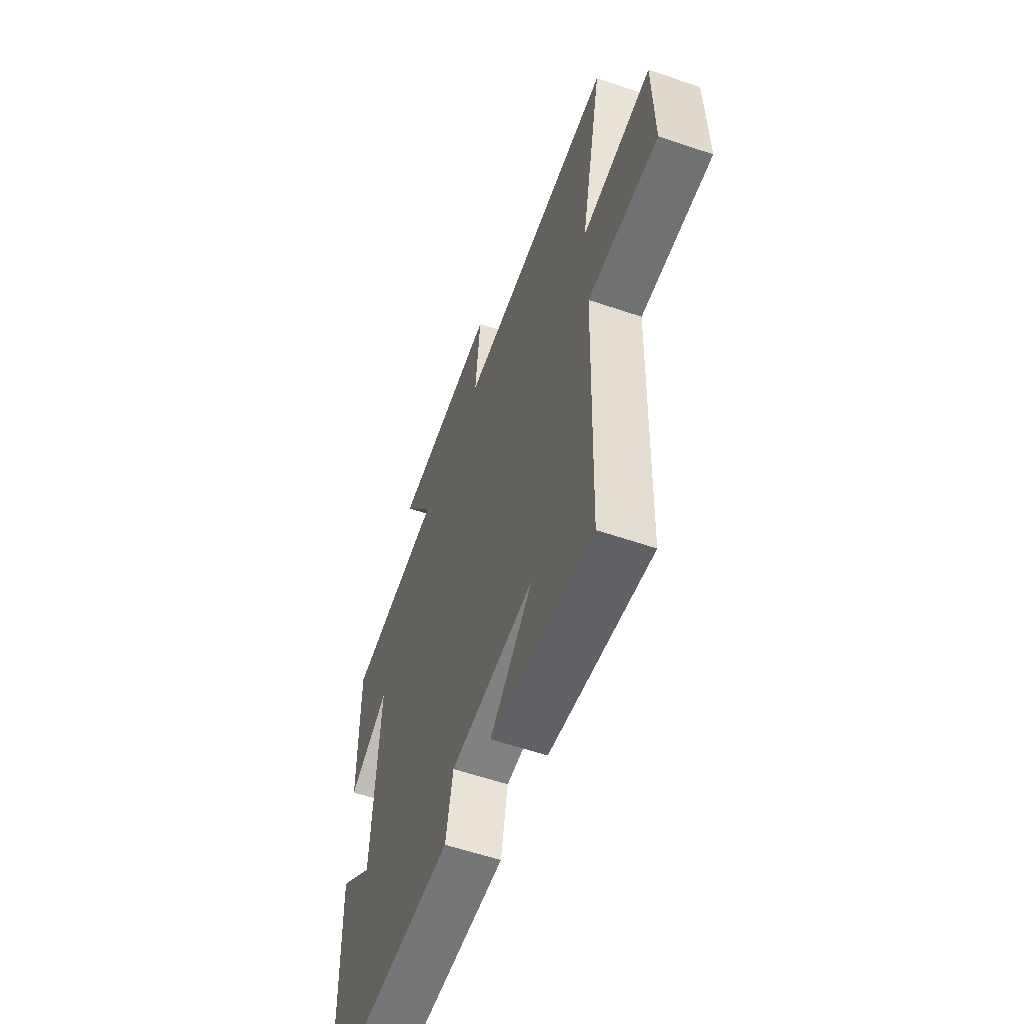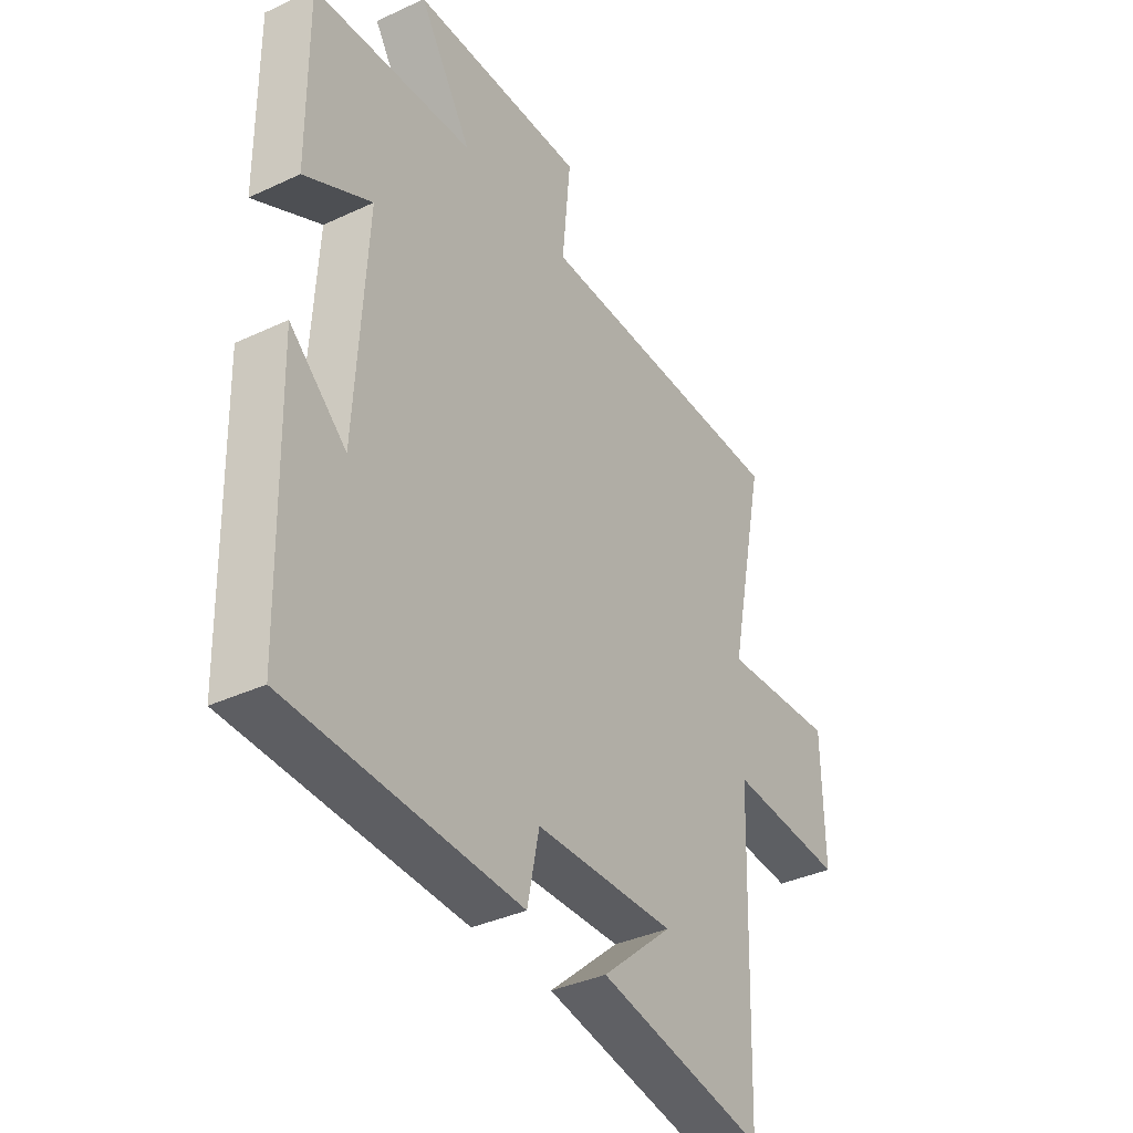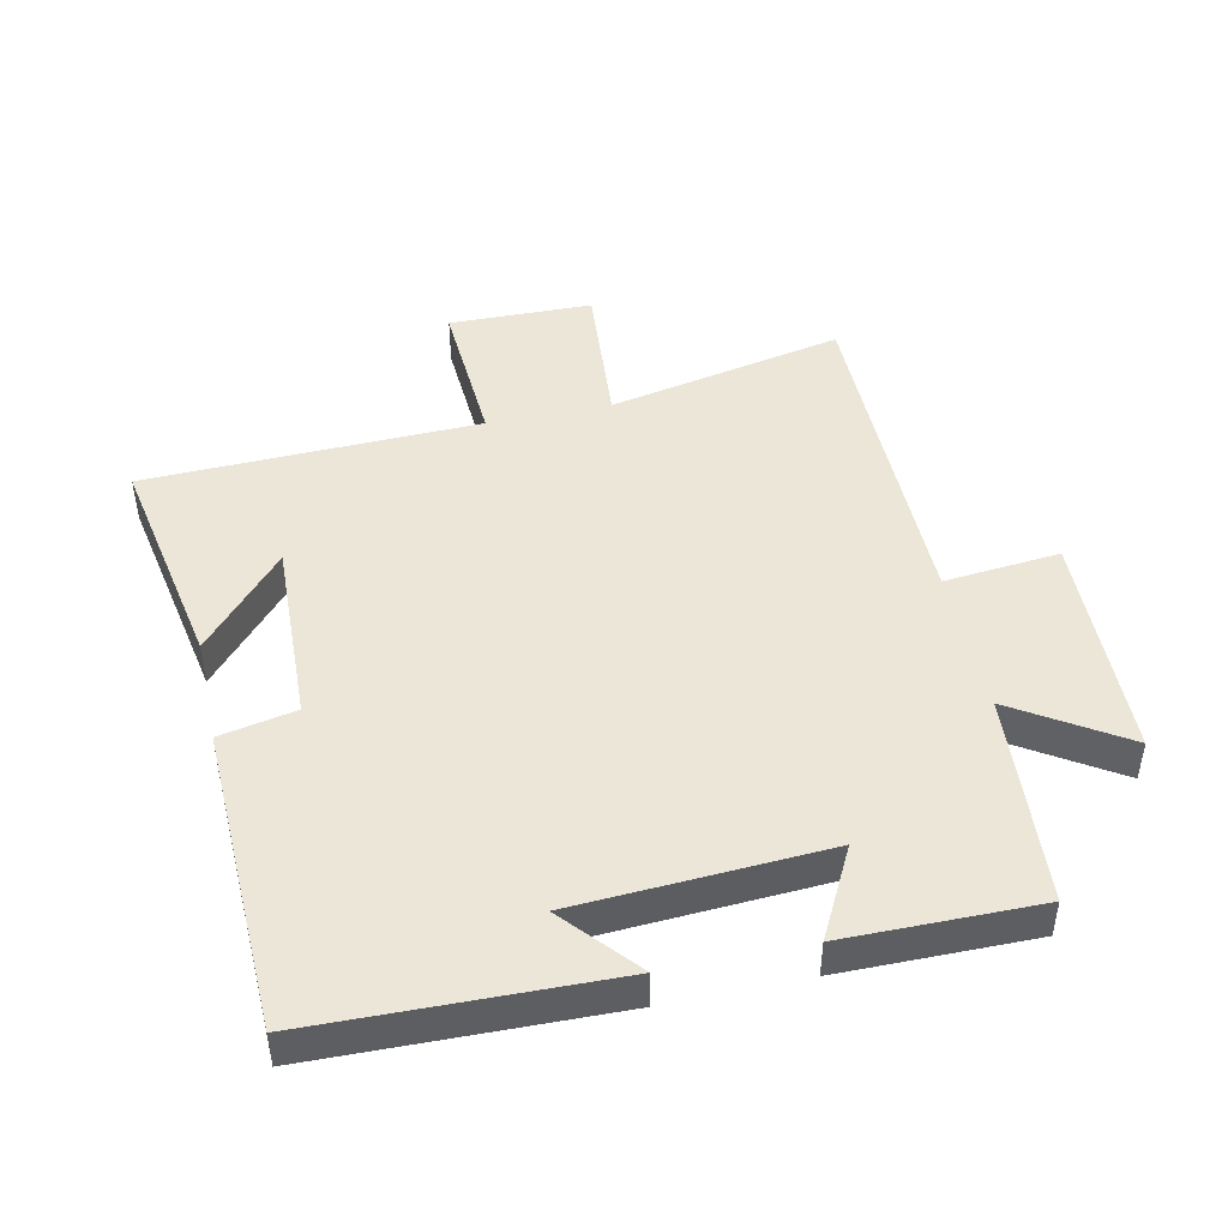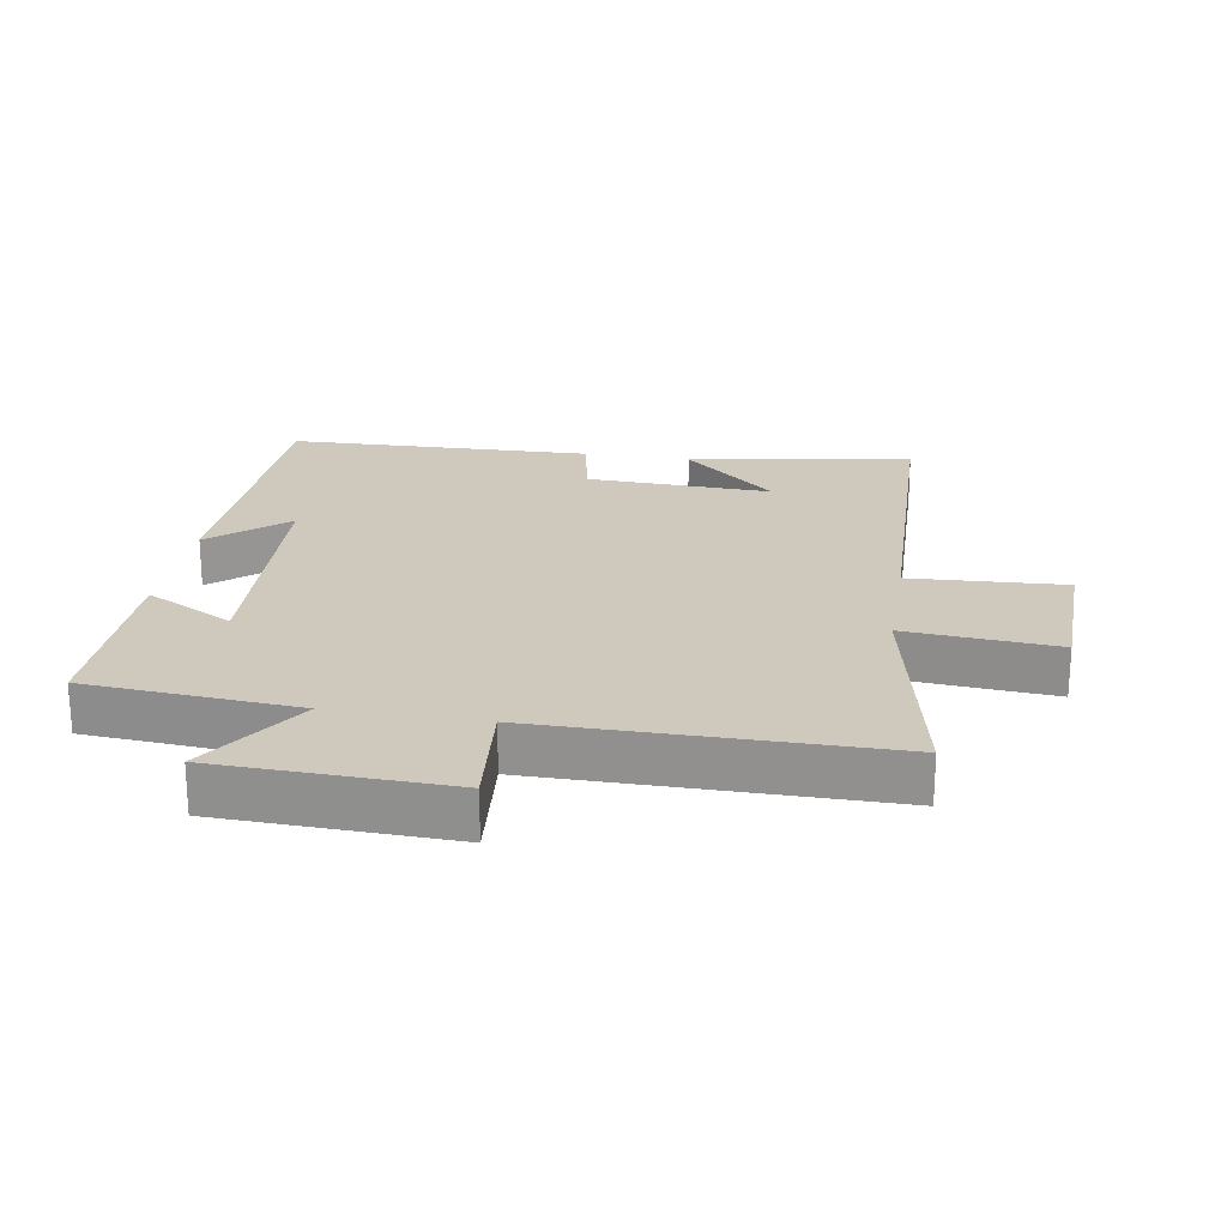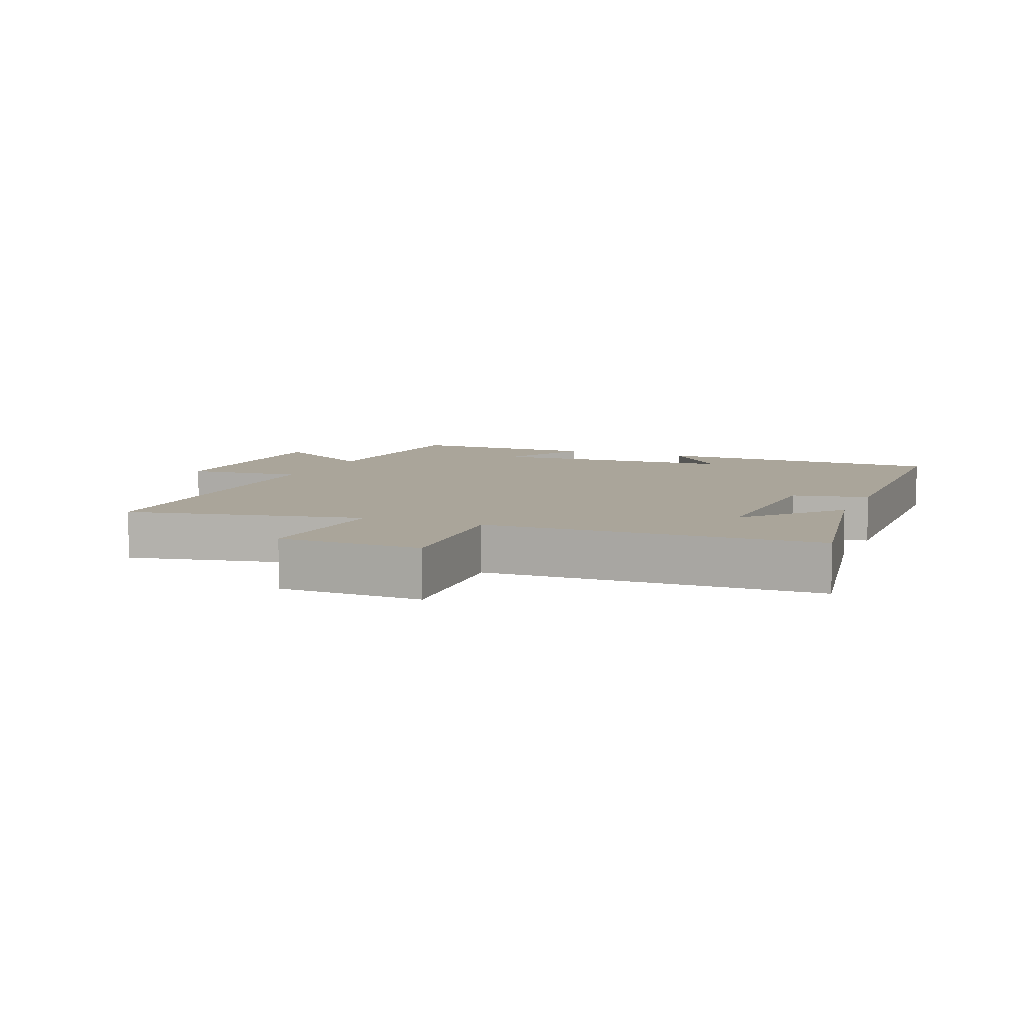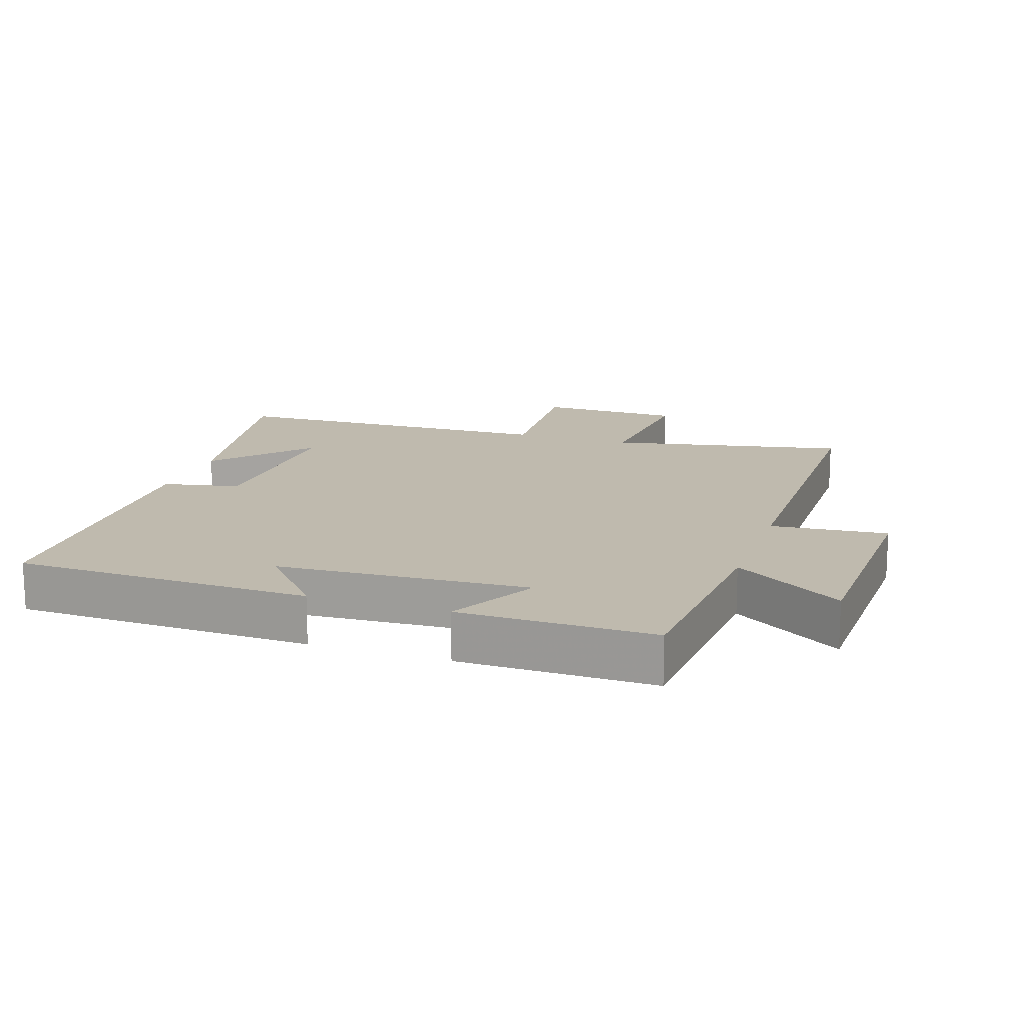
<metadata>
{"format":"obj","ext":"obj","renderer":"f3d","projection":"perspective","resolution":1024,"background":"white","views":[{"elev":-58.5,"azim":70.6,"up":"+Z"},{"elev":-36.9,"azim":-58.9,"up":"+Z"},{"elev":46.1,"azim":-102.2,"up":"+Y"},{"elev":22.5,"azim":9.6,"up":"+Y"},{"elev":7.7,"azim":112.2,"up":"+Y"},{"elev":15.6,"azim":-71.3,"up":"+Y"}]}
</metadata>
<code>
v 0.575 0.07 0.498
v 0.5 0.07 0.137
v 0.732 0.07 0.155
v 0.736 0.07 -0.065
v 0.5 0.07 -0.051
v 0.484 0.07 -0.563
v 0.142 0.07 -0.5
v 0.286 0.07 -0.373
v 0.002 0.07 -0.383
v -0.022 0.07 -0.5
v -0.489 0.07 -0.485
v -0.5 0.07 -0.032
v -0.386 0.07 -0.131
v -0.364 0.07 0.251
v -0.5 0.07 0.18
v -0.502 0.07 0.476
v -0.178 0.07 0.5
v -0.285 0.07 0.668
v 0.067 0.07 0.678
v 0.05 0.07 0.5
v 0.575 0 0.498
v 0.5 0 0.137
v 0.732 0 0.155
v 0.736 0 -0.065
v 0.5 0 -0.051
v 0.484 0 -0.563
v 0.142 0 -0.5
v 0.286 0 -0.373
v 0.002 0 -0.383
v -0.022 0 -0.5
v -0.489 0 -0.485
v -0.5 0 -0.032
v -0.386 0 -0.131
v -0.364 0 0.251
v -0.5 0 0.18
v -0.502 0 0.476
v -0.178 0 0.5
v -0.285 0 0.668
v 0.067 0 0.678
v 0.05 0 0.5
f 17 18 19 20
f 17 20 1 2
f 14 15 16 17
f 13 14 17 2
f 10 11 12 13
f 9 10 13
f 8 9 13 2
f 6 7 8
f 5 6 8 2
f 2 3 4 5
f 40 39 38 37
f 22 21 40 37
f 37 36 35 34
f 22 37 34 33
f 33 32 31 30
f 33 30 29
f 22 33 29 28
f 28 27 26
f 22 28 26 25
f 25 24 23 22
f 1 21 22 2
f 2 22 23 3
f 3 23 24 4
f 4 24 25 5
f 5 25 26 6
f 6 26 27 7
f 7 27 28 8
f 8 28 29 9
f 9 29 30 10
f 10 30 31 11
f 11 31 32 12
f 12 32 33 13
f 13 33 34 14
f 14 34 35 15
f 15 35 36 16
f 16 36 37 17
f 17 37 38 18
f 18 38 39 19
f 19 39 40 20
f 20 40 21 1

</code>
